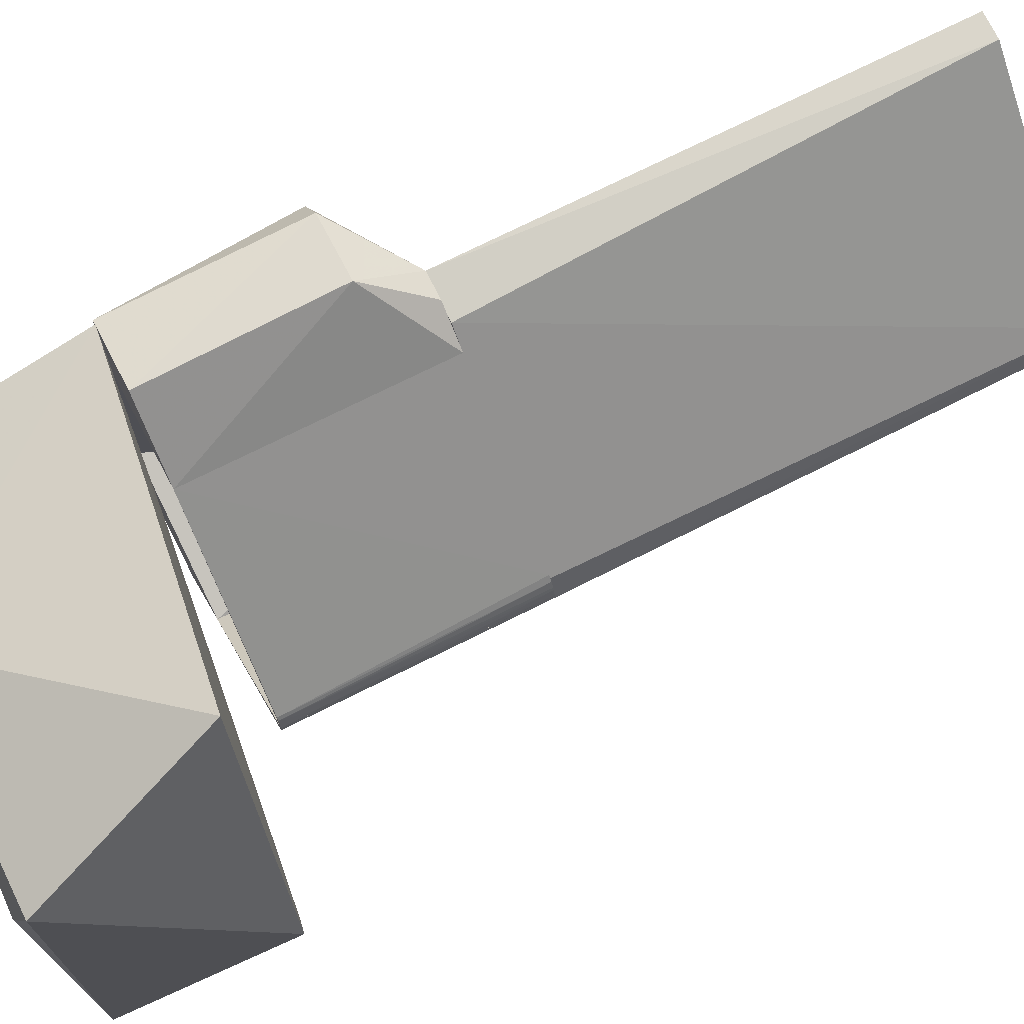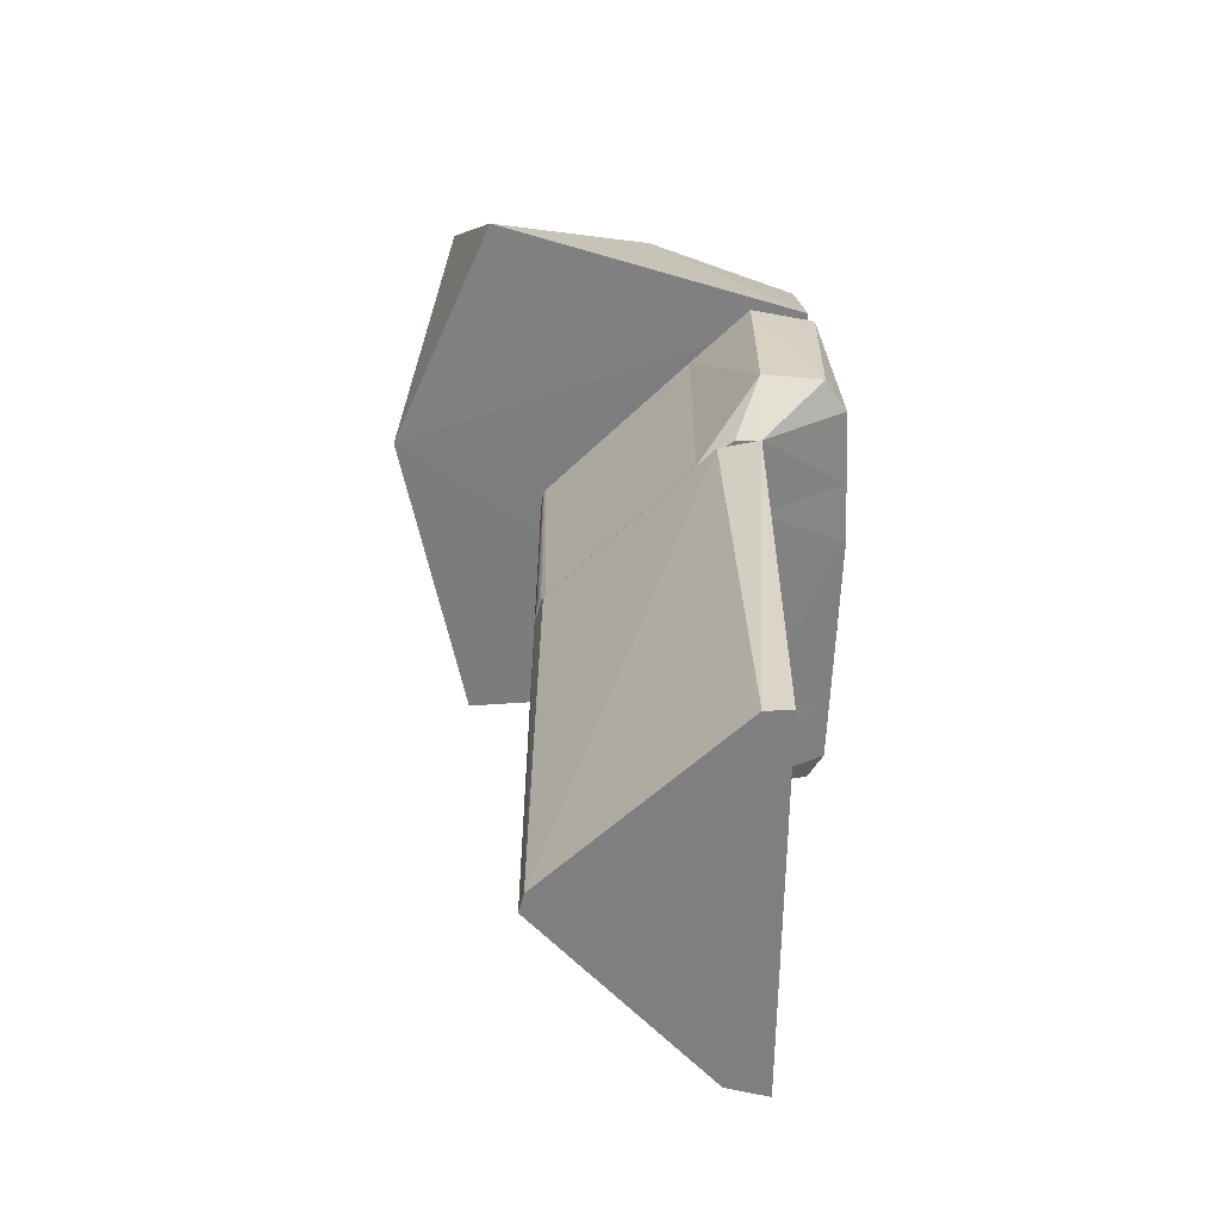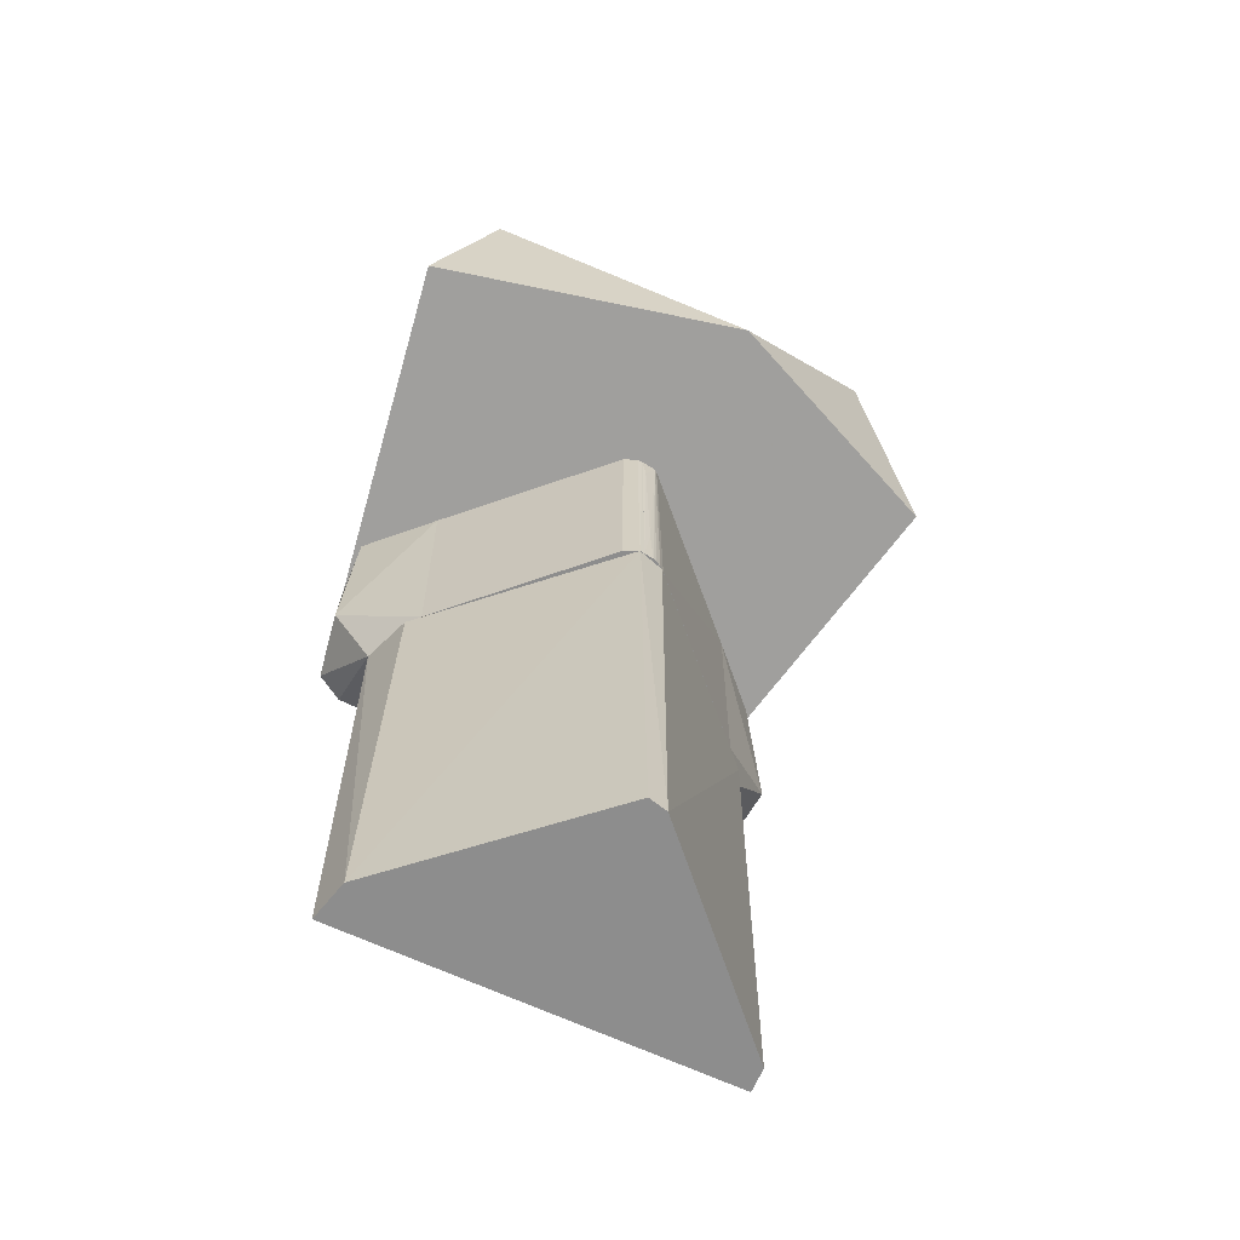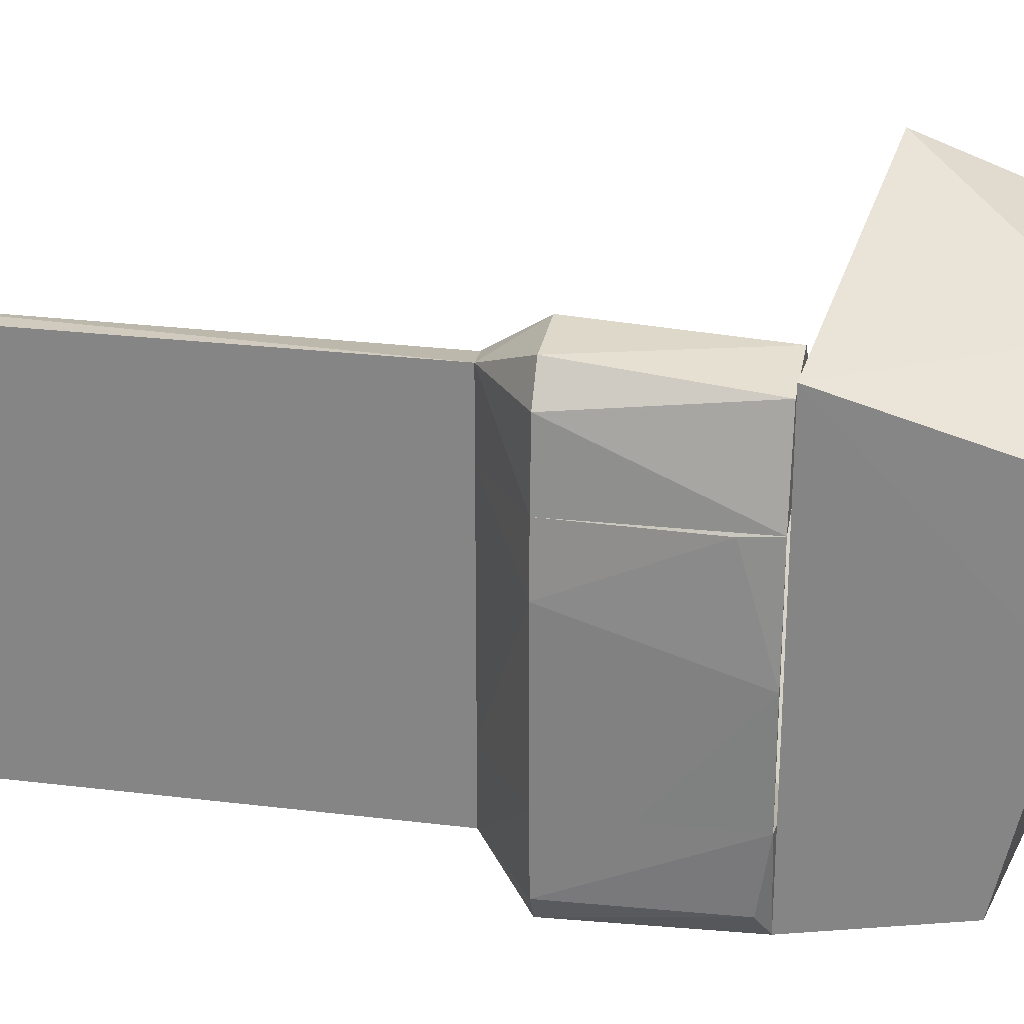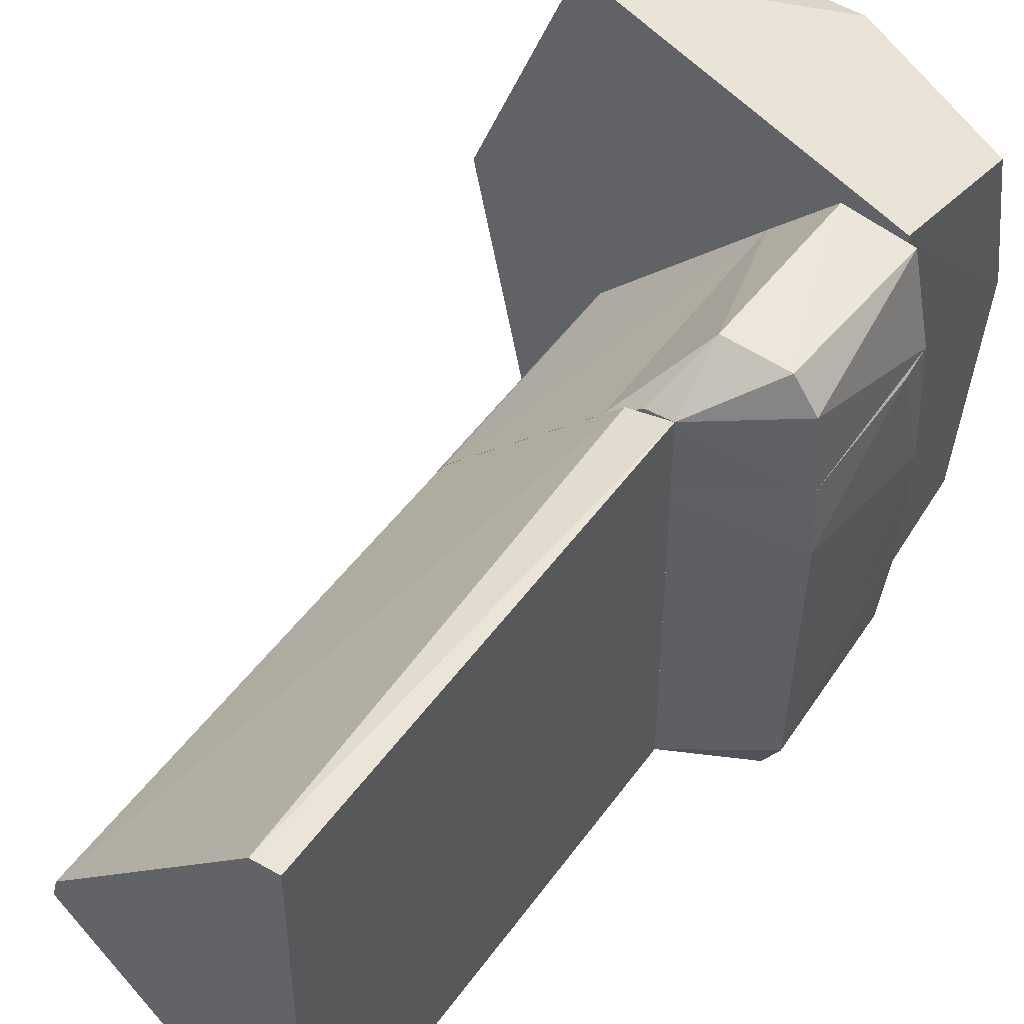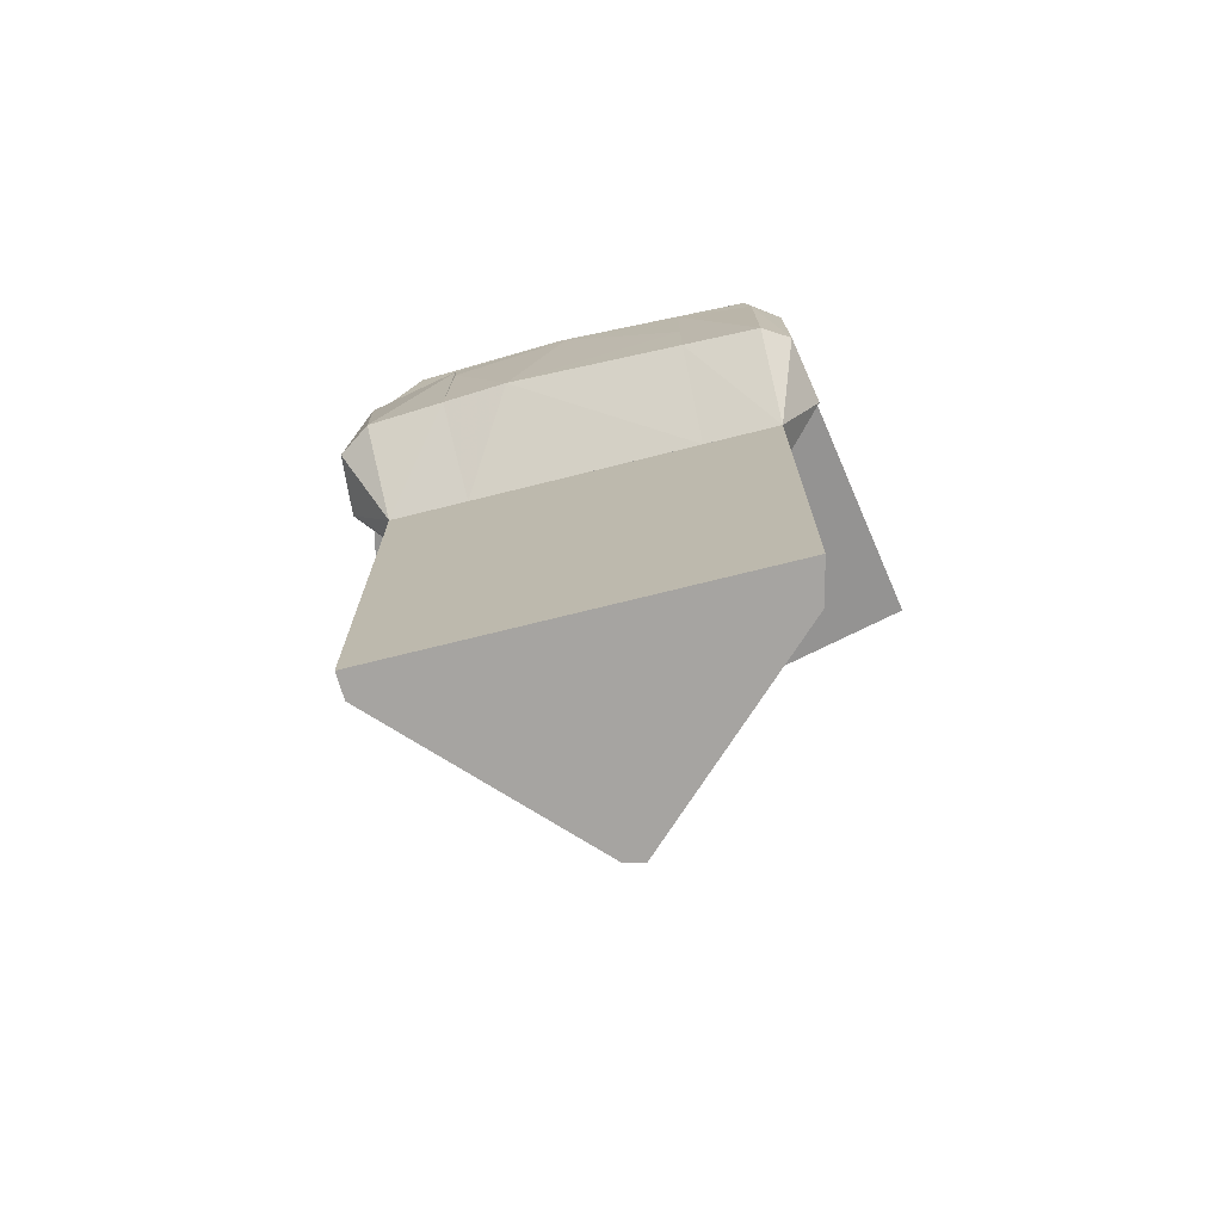
<metadata>
{"format":"obj","ext":"obj","renderer":"f3d","projection":"perspective","resolution":1024,"background":"white","views":[{"elev":71.6,"azim":63.1,"up":"+Y"},{"elev":-59.9,"azim":179.3,"up":"+Z"},{"elev":-64.6,"azim":64.6,"up":"+Z"},{"elev":26.1,"azim":-79.0,"up":"+Y"},{"elev":48.6,"azim":-146.2,"up":"+Y"},{"elev":-73.5,"azim":-76.0,"up":"+Z"}]}
</metadata>
<code>
v -0.03149 -0.01813 -0.09481
v -0.1583 -0.1452 0.1107
v -0.1583 -0.1444 -0.09481
v -0.02569 -0.000353 0.1107
v -0.02556 -0.000353 -0.09481
v -0.03064 -0.01715 0.1107
v -0.02506 -0.004687 -0.09481
v -0.02578 -0.005231 0.1107
f 1 2 3
f 4 3 2
f 5 1 3
f 5 3 4
f 6 4 2
f 6 2 1
f 7 5 4
f 7 1 5
f 7 6 1
f 8 4 6
f 8 6 7
f 8 7 4
v -0.02569 -0.0003329 0.1108
v -0.1592 0.1459 -0.09481
v -0.02556 -0.000353 -0.09481
v -0.1592 0.146 0.1108
v -0.02929 0.01568 0.1108
v -0.03433 0.02121 -0.09481
v -0.02774 0.01129 -0.09481
v -0.02753 0.01305 0.1108
v -0.03048 0.01651 -0.09481
v -0.02678 0.008541 -0.09481
v -0.02609 0.00573 -0.05049
v -0.02568 0.002876 0.08501
f 9 10 11
f 10 9 12
f 13 12 9
f 14 10 12
f 14 12 13
f 14 11 10
f 15 11 14
f 16 13 9
f 17 15 14
f 17 16 15
f 17 14 13
f 17 13 16
f 18 15 16
f 18 16 19
f 18 11 15
f 18 19 11
f 20 16 9
f 20 19 16
f 20 9 11
f 20 11 19
v -0.1583 -0.1444 -0.09481
v -0.2121 -0.2063 -0.04491
v -0.2118 -0.1706 -0.09481
v -0.1583 -0.1452 0.1107
v -0.2629 -0.1955 0.1107
v -0.2864 -0.1043 0.1107
v -0.272 -0.1957 -0.04491
v -0.2119 -0.1022 -0.09481
v -0.2885 -0.1044 -0.04491
v -0.212 -0.1982 0.1107
v -0.2815 -0.1712 0.1005
v -0.2866 -0.1721 -0.04491
f 21 22 23
f 22 21 24
f 25 24 26
f 27 22 25
f 27 23 22
f 28 29 26
f 28 21 23
f 28 23 29
f 28 24 21
f 28 26 24
f 30 22 24
f 30 24 25
f 30 25 22
f 31 25 26
f 31 27 25
f 32 27 31
f 32 26 29
f 32 31 26
f 32 29 23
f 32 23 27
v -0.1592 0.146 0.1108
v -0.212 0.1982 0.1108
v -0.2863 0.1049 0.1108
v -0.212 0.1008 -0.09481
v -0.1592 0.1459 -0.09481
v -0.2899 0.1051 -0.0449
v -0.2699 0.1878 0.1108
v -0.2666 0.202 -0.0449
v -0.2121 0.2064 -0.04491
v -0.2121 0.1697 -0.09481
v -0.2863 0.173 -0.0449
v -0.1897 0.169 -0.09481
f 33 34 35
f 33 35 36
f 37 33 36
f 38 36 35
f 39 35 34
f 39 34 40
f 41 34 33
f 41 33 37
f 41 40 34
f 42 40 41
f 42 36 38
f 42 37 36
f 43 40 42
f 43 42 38
f 43 38 35
f 43 35 39
f 43 39 40
f 44 41 37
f 44 37 42
f 44 42 41
v -0.212 0.1008 -0.09481
v -0.2119 -0.1022 -0.09481
v -0.2929 0.04853 -0.04491
v -0.2885 -0.1044 -0.04491
v -0.2864 -0.1043 0.1107
v -0.2899 0.1051 -0.0449
v -0.2863 0.1049 0.1108
v -0.2119 -0.1022 -0.04491
v -0.212 0.1008 -0.04491
v -0.2904 -0.000353 0.1108
v -0.2884 0.1026 0.08075
v -0.2882 -0.1044 0.02229
f 45 46 47
f 48 47 46
f 48 46 49
f 50 51 45
f 50 45 47
f 52 46 45
f 52 51 49
f 52 49 46
f 53 45 51
f 53 51 52
f 53 52 45
f 54 49 51
f 55 47 54
f 55 54 51
f 55 51 50
f 55 50 47
f 56 48 49
f 56 49 54
f 56 47 48
f 56 54 47
v -0.2118 -0.1706 -0.09481
v -0.2121 0.1697 -0.09481
v -0.2118 -0.1706 -0.506
v -0.1753 0.1619 -0.09481
v -0.1893 0.1688 -0.506
v -0.02476 -0.00227 -0.506
v -0.02506 -0.004687 -0.09481
v -0.2121 0.1698 -0.506
v -0.1749 -0.1618 -0.506
v -0.1689 -0.155 -0.09481
v -0.0324 0.01908 -0.09481
v -0.02895 0.01476 -0.506
f 57 58 59
f 58 57 60
f 61 58 60
f 62 59 61
f 63 60 57
f 64 59 58
f 64 58 61
f 64 61 59
f 65 59 62
f 65 62 63
f 65 57 59
f 66 63 57
f 66 57 65
f 66 65 63
f 67 60 63
f 68 62 61
f 68 61 60
f 68 60 67
f 68 63 62
f 68 67 63
v -0.2632 0.1954 0.1108
v 0.1139 0.0394 0.1575
v -0.2629 -0.1955 0.1107
v 0.02048 0.2615 0.1502
v -0.2621 0.01431 0.2849
v 0.06309 -0.1908 0.3012
v 0.03557 0.09841 0.3164
v 0.04784 -0.2466 0.15
v -0.125 0.1854 0.3019
v -0.2616 -0.1679 0.2448
v 0.06213 0.1899 0.3037
v -0.2621 0.1542 0.2547
f 69 70 71
f 72 70 69
f 73 69 71
f 73 74 75
f 76 71 70
f 76 70 74
f 77 73 75
f 77 72 69
f 78 71 76
f 78 76 74
f 78 74 73
f 78 73 71
f 79 72 77
f 79 77 75
f 79 70 72
f 79 75 74
f 79 74 70
f 80 69 73
f 80 73 77
f 80 77 69

</code>
